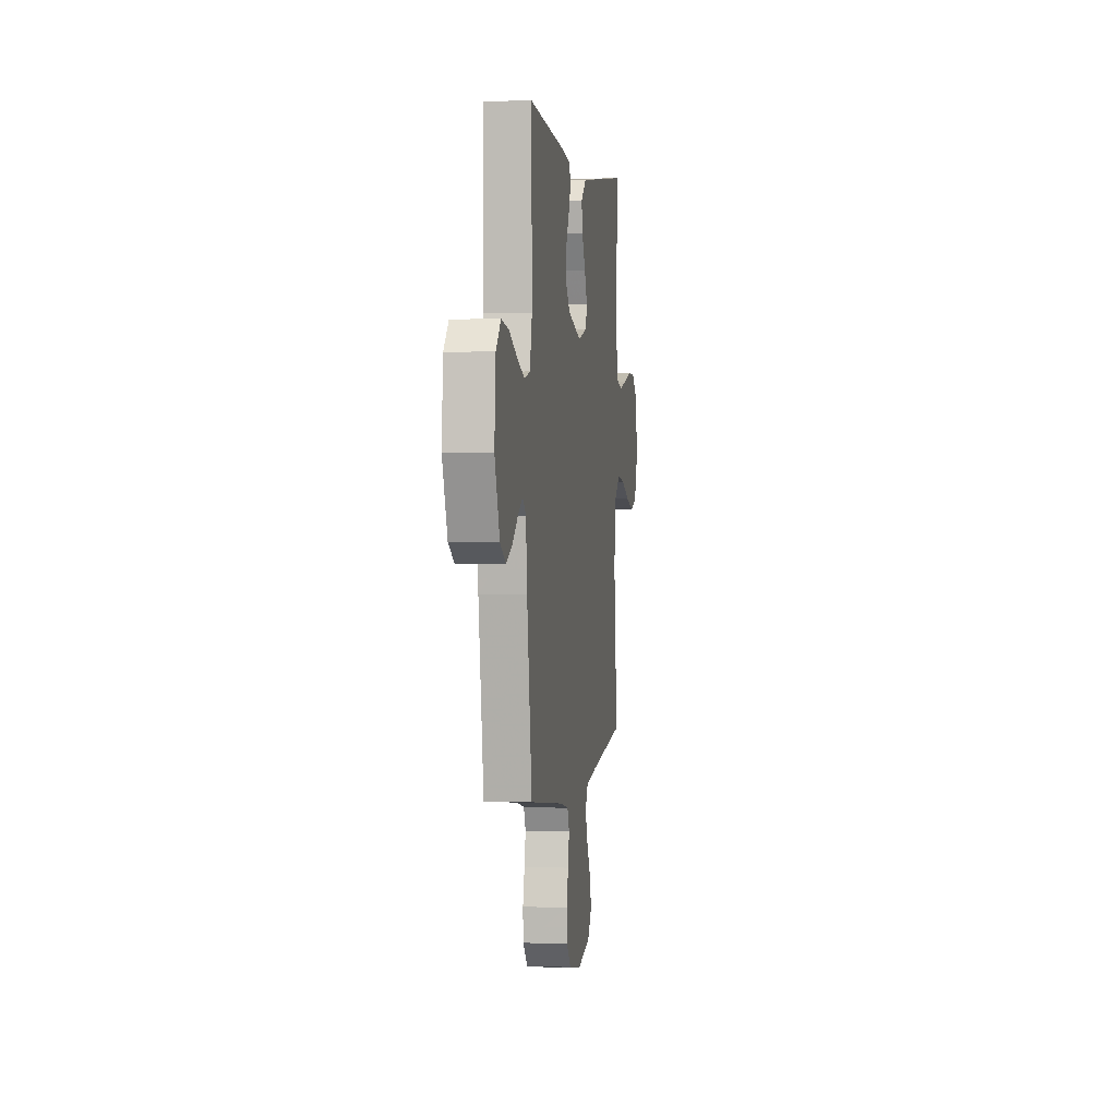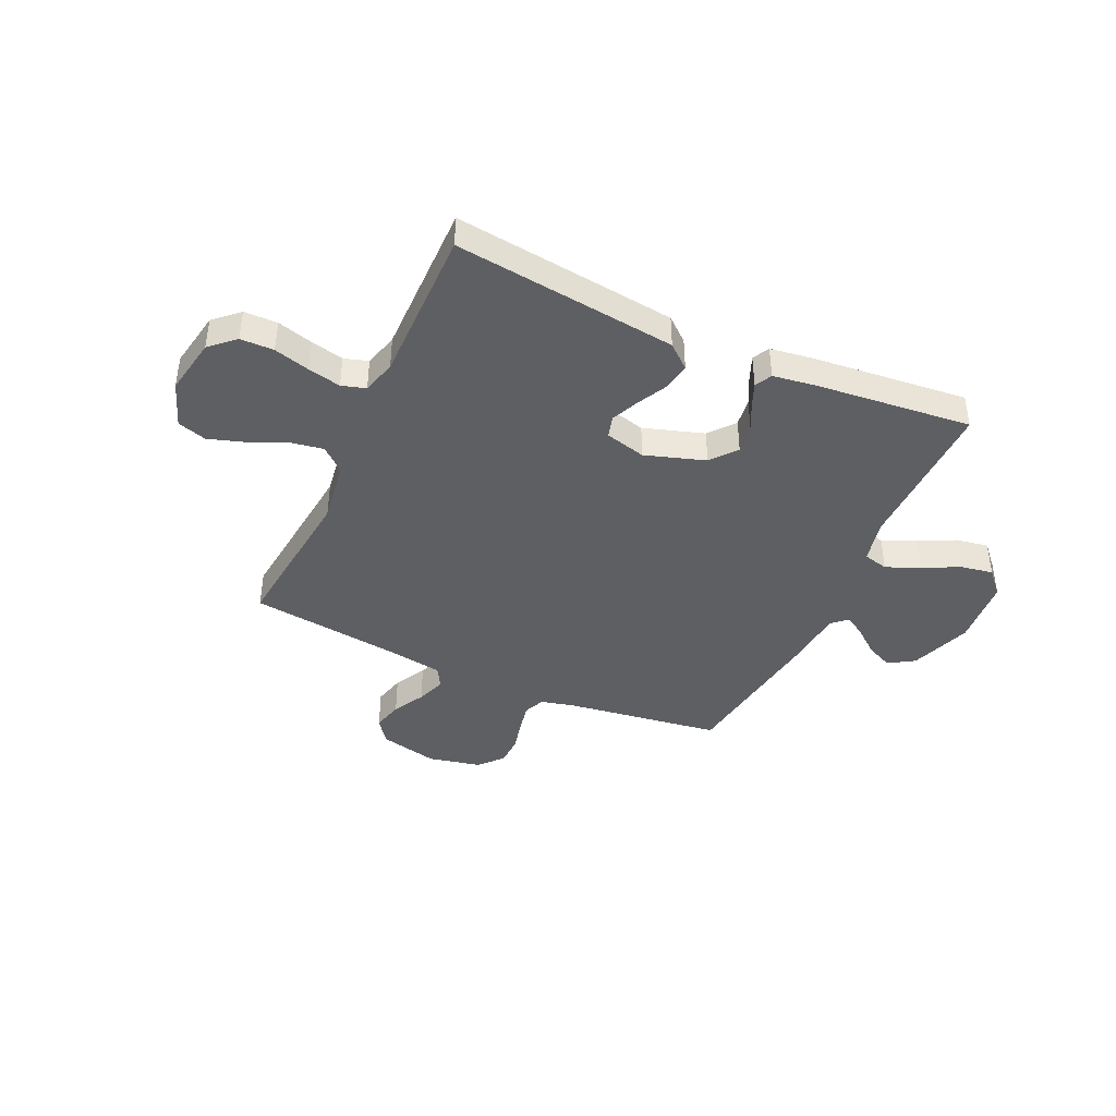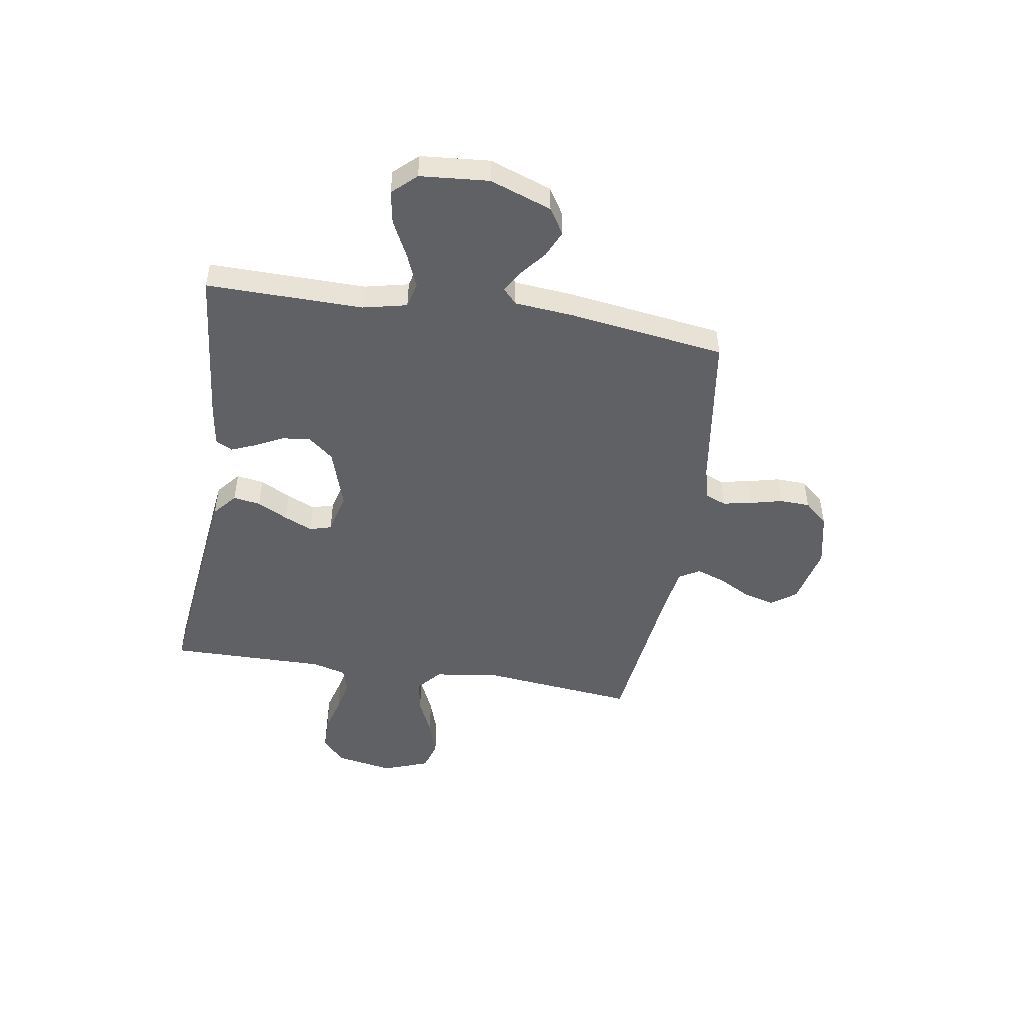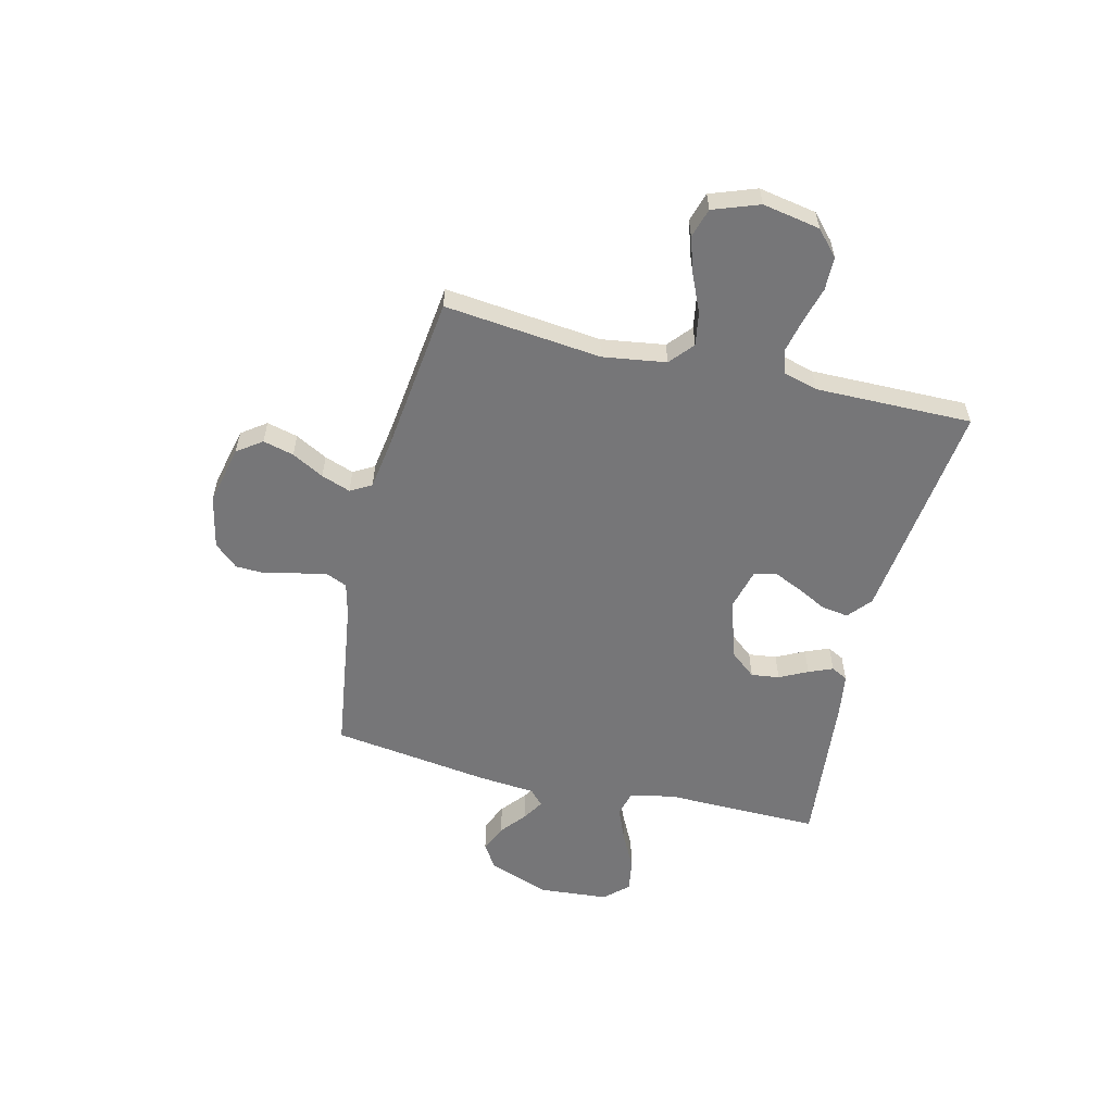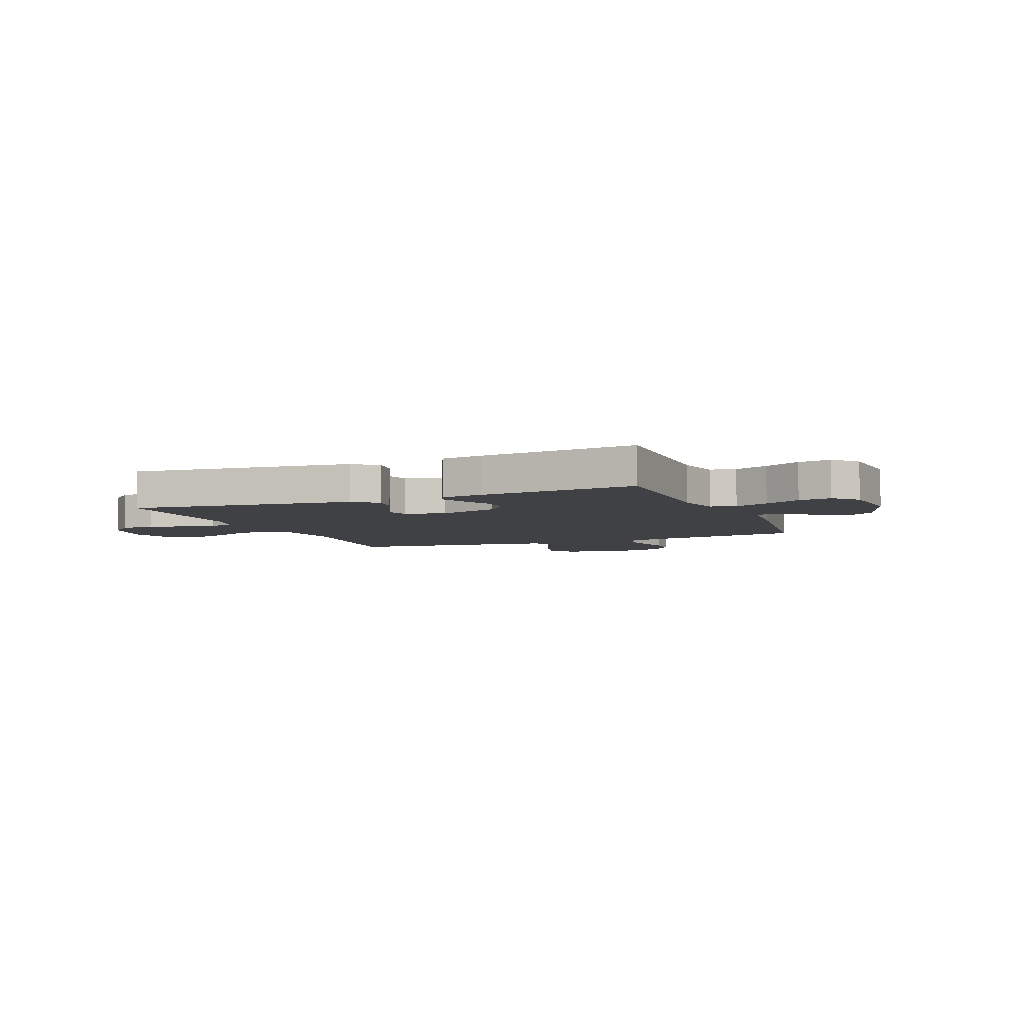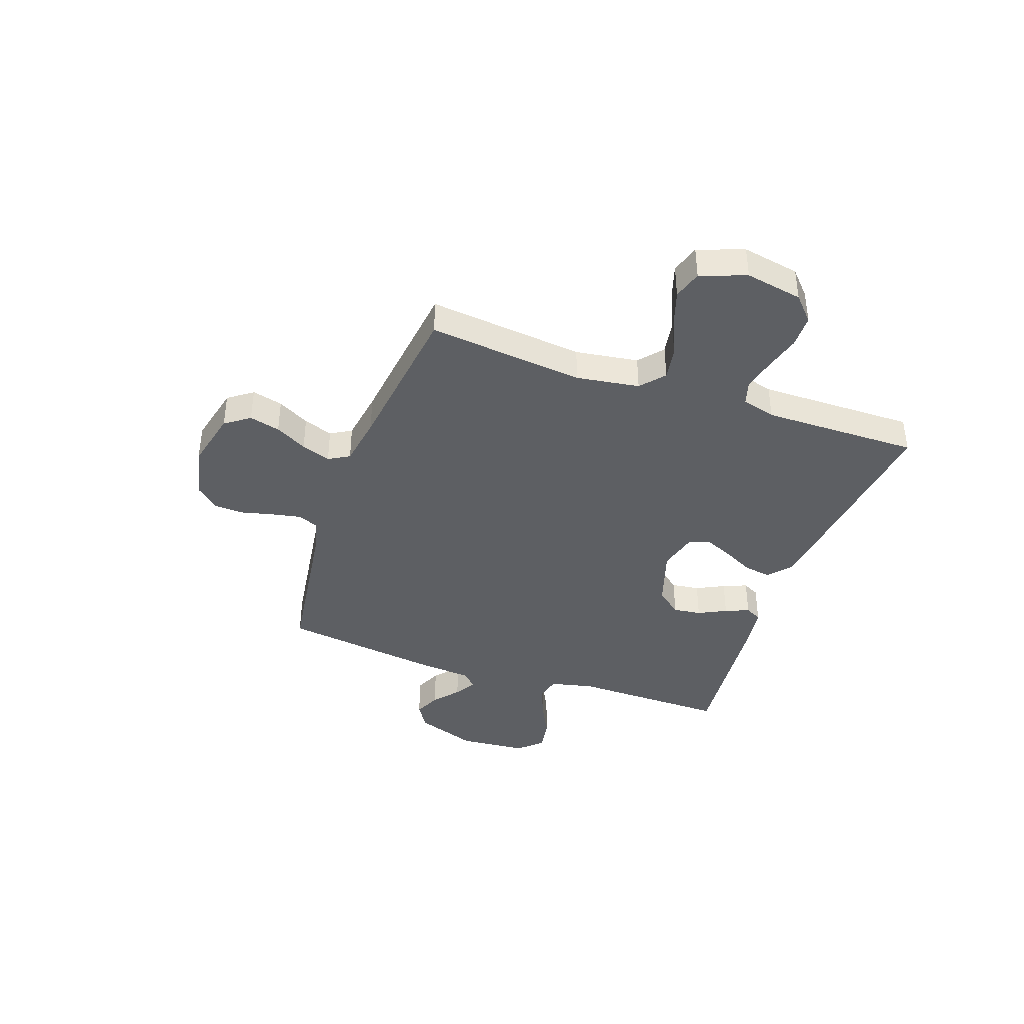
<metadata>
{"format":"obj","ext":"obj","renderer":"f3d","projection":"perspective","resolution":1024,"background":"white","views":[{"elev":2.3,"azim":98.3,"up":"+Z"},{"elev":-41.6,"azim":-24.6,"up":"+Y"},{"elev":-48.6,"azim":80.9,"up":"+Y"},{"elev":-56.9,"azim":-103.7,"up":"+Y"},{"elev":-5.6,"azim":22.3,"up":"+Y"},{"elev":-39.9,"azim":-109.4,"up":"+Y"}]}
</metadata>
<code>
v -0.5 0.07 -0.5
v -0.468 0.07 -0.2
v -0.486 0.07 -0.079
v -0.532 0.07 -0.04
v -0.596 0.07 -0.051
v -0.668 0.07 -0.083
v -0.736 0.07 -0.105
v -0.792 0.07 -0.088
v -0.824 0.07 0
v -0.804 0.07 0.11
v -0.757 0.07 0.153
v -0.693 0.07 0.154
v -0.624 0.07 0.135
v -0.561 0.07 0.121
v -0.515 0.07 0.135
v -0.497 0.07 0.2
v -0.5 0.07 0.5
v -0.2 0.07 0.465
v -0.073 0.07 0.45
v -0.028 0.07 0.412
v -0.036 0.07 0.36
v -0.066 0.07 0.302
v -0.09 0.07 0.248
v -0.078 0.07 0.206
v 0 0.07 0.186
v 0.115 0.07 0.223
v 0.155 0.07 0.272
v 0.148 0.07 0.326
v 0.121 0.07 0.38
v 0.102 0.07 0.426
v 0.119 0.07 0.458
v 0.2 0.07 0.47
v 0.5 0.07 0.5
v 0.496 0.07 0.2
v 0.515 0.07 0.116
v 0.563 0.07 0.104
v 0.628 0.07 0.131
v 0.697 0.07 0.166
v 0.76 0.07 0.177
v 0.802 0.07 0.132
v 0.813 0.07 0
v 0.771 0.07 -0.118
v 0.722 0.07 -0.149
v 0.671 0.07 -0.126
v 0.622 0.07 -0.086
v 0.581 0.07 -0.061
v 0.552 0.07 -0.088
v 0.542 0.07 -0.2
v 0.5 0.07 -0.5
v 0.2 0.07 -0.543
v 0.135 0.07 -0.559
v 0.118 0.07 -0.599
v 0.129 0.07 -0.655
v 0.144 0.07 -0.716
v 0.142 0.07 -0.774
v 0.102 0.07 -0.819
v 0 0.07 -0.841
v -0.113 0.07 -0.815
v -0.147 0.07 -0.768
v -0.132 0.07 -0.709
v -0.099 0.07 -0.648
v -0.079 0.07 -0.592
v -0.102 0.07 -0.552
v -0.2 0.07 -0.537
v -0.5 0 -0.5
v -0.468 0 -0.2
v -0.486 0 -0.079
v -0.532 0 -0.04
v -0.596 0 -0.051
v -0.668 0 -0.083
v -0.736 0 -0.105
v -0.792 0 -0.088
v -0.824 0 0
v -0.804 0 0.11
v -0.757 0 0.153
v -0.693 0 0.154
v -0.624 0 0.135
v -0.561 0 0.121
v -0.515 0 0.135
v -0.497 0 0.2
v -0.5 0 0.5
v -0.2 0 0.465
v -0.073 0 0.45
v -0.028 0 0.412
v -0.036 0 0.36
v -0.066 0 0.302
v -0.09 0 0.248
v -0.078 0 0.206
v 0 0 0.186
v 0.115 0 0.223
v 0.155 0 0.272
v 0.148 0 0.326
v 0.121 0 0.38
v 0.102 0 0.426
v 0.119 0 0.458
v 0.2 0 0.47
v 0.5 0 0.5
v 0.496 0 0.2
v 0.515 0 0.116
v 0.563 0 0.104
v 0.628 0 0.131
v 0.697 0 0.166
v 0.76 0 0.177
v 0.802 0 0.132
v 0.813 0 0
v 0.771 0 -0.118
v 0.722 0 -0.149
v 0.671 0 -0.126
v 0.622 0 -0.086
v 0.581 0 -0.061
v 0.552 0 -0.088
v 0.542 0 -0.2
v 0.5 0 -0.5
v 0.2 0 -0.543
v 0.135 0 -0.559
v 0.118 0 -0.599
v 0.129 0 -0.655
v 0.144 0 -0.716
v 0.142 0 -0.774
v 0.102 0 -0.819
v 0 0 -0.841
v -0.113 0 -0.815
v -0.147 0 -0.768
v -0.132 0 -0.709
v -0.099 0 -0.648
v -0.079 0 -0.592
v -0.102 0 -0.552
v -0.2 0 -0.537
f 58 59 60 61
f 58 61 62
f 57 58 62
f 56 57 62
f 53 54 55 56
f 52 53 56 62
f 51 52 62 63
f 47 48 49 50
f 47 50 51 63
f 42 43 44 45
f 42 45 46
f 41 42 46
f 40 41 46
f 37 38 39 40
f 36 37 40 46
f 35 36 46 47
f 31 32 33 34
f 28 29 30 31
f 28 31 34 35
f 19 20 21 22
f 19 22 23
f 16 17 18 19
f 15 16 19 23
f 14 15 23 24
f 10 11 12 13
f 10 13 14
f 9 10 14
f 5 6 7 8
f 5 8 9 14
f 64 1 2
f 64 2 3
f 63 64 3
f 47 63 3
f 27 28 35 47
f 26 27 47
f 25 26 47 3
f 24 25 3 4
f 4 5 14 24
f 125 124 123 122
f 126 125 122
f 126 122 121
f 126 121 120
f 120 119 118 117
f 126 120 117 116
f 127 126 116 115
f 114 113 112 111
f 127 115 114 111
f 109 108 107 106
f 110 109 106
f 110 106 105
f 110 105 104
f 104 103 102 101
f 110 104 101 100
f 111 110 100 99
f 98 97 96 95
f 95 94 93 92
f 99 98 95 92
f 86 85 84 83
f 87 86 83
f 83 82 81 80
f 87 83 80 79
f 88 87 79 78
f 77 76 75 74
f 78 77 74
f 78 74 73
f 72 71 70 69
f 78 73 72 69
f 66 65 128
f 67 66 128
f 67 128 127
f 67 127 111
f 111 99 92 91
f 111 91 90
f 67 111 90 89
f 68 67 89 88
f 88 78 69 68
f 1 65 66 2
f 2 66 67 3
f 3 67 68 4
f 4 68 69 5
f 5 69 70 6
f 6 70 71 7
f 7 71 72 8
f 8 72 73 9
f 9 73 74 10
f 10 74 75 11
f 11 75 76 12
f 12 76 77 13
f 13 77 78 14
f 14 78 79 15
f 15 79 80 16
f 16 80 81 17
f 17 81 82 18
f 18 82 83 19
f 19 83 84 20
f 20 84 85 21
f 21 85 86 22
f 22 86 87 23
f 23 87 88 24
f 24 88 89 25
f 25 89 90 26
f 26 90 91 27
f 27 91 92 28
f 28 92 93 29
f 29 93 94 30
f 30 94 95 31
f 31 95 96 32
f 32 96 97 33
f 33 97 98 34
f 34 98 99 35
f 35 99 100 36
f 36 100 101 37
f 37 101 102 38
f 38 102 103 39
f 39 103 104 40
f 40 104 105 41
f 41 105 106 42
f 42 106 107 43
f 43 107 108 44
f 44 108 109 45
f 45 109 110 46
f 46 110 111 47
f 47 111 112 48
f 48 112 113 49
f 49 113 114 50
f 50 114 115 51
f 51 115 116 52
f 52 116 117 53
f 53 117 118 54
f 54 118 119 55
f 55 119 120 56
f 56 120 121 57
f 57 121 122 58
f 58 122 123 59
f 59 123 124 60
f 60 124 125 61
f 61 125 126 62
f 62 126 127 63
f 63 127 128 64
f 64 128 65 1

</code>
